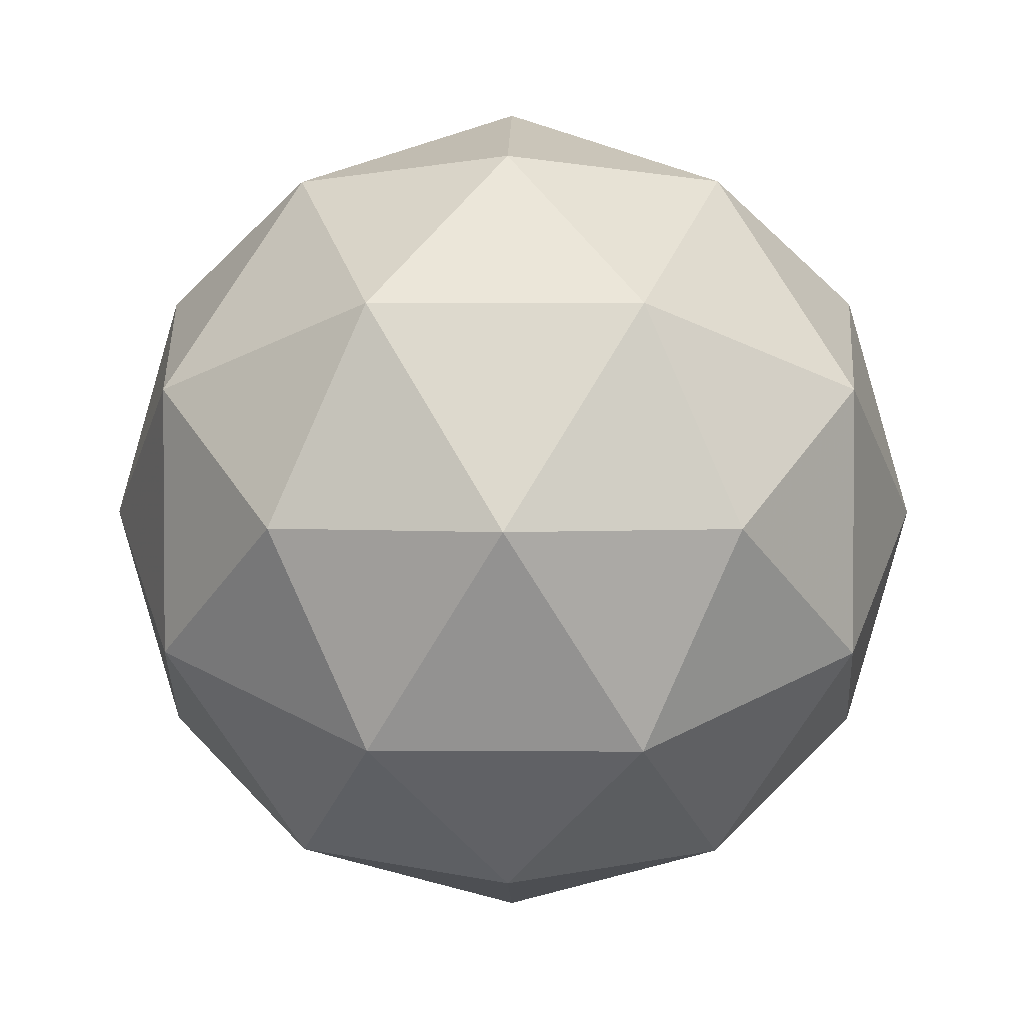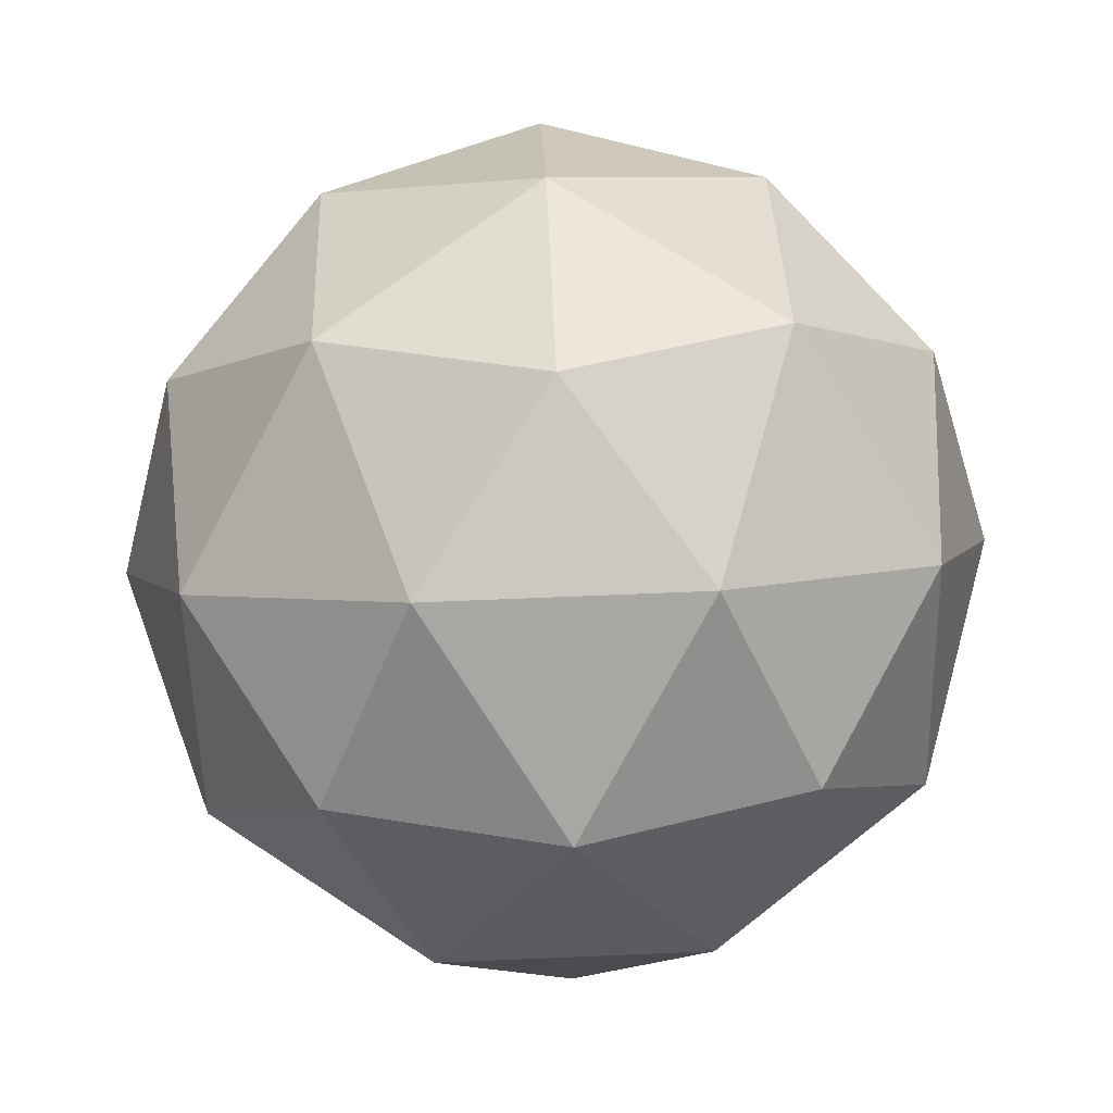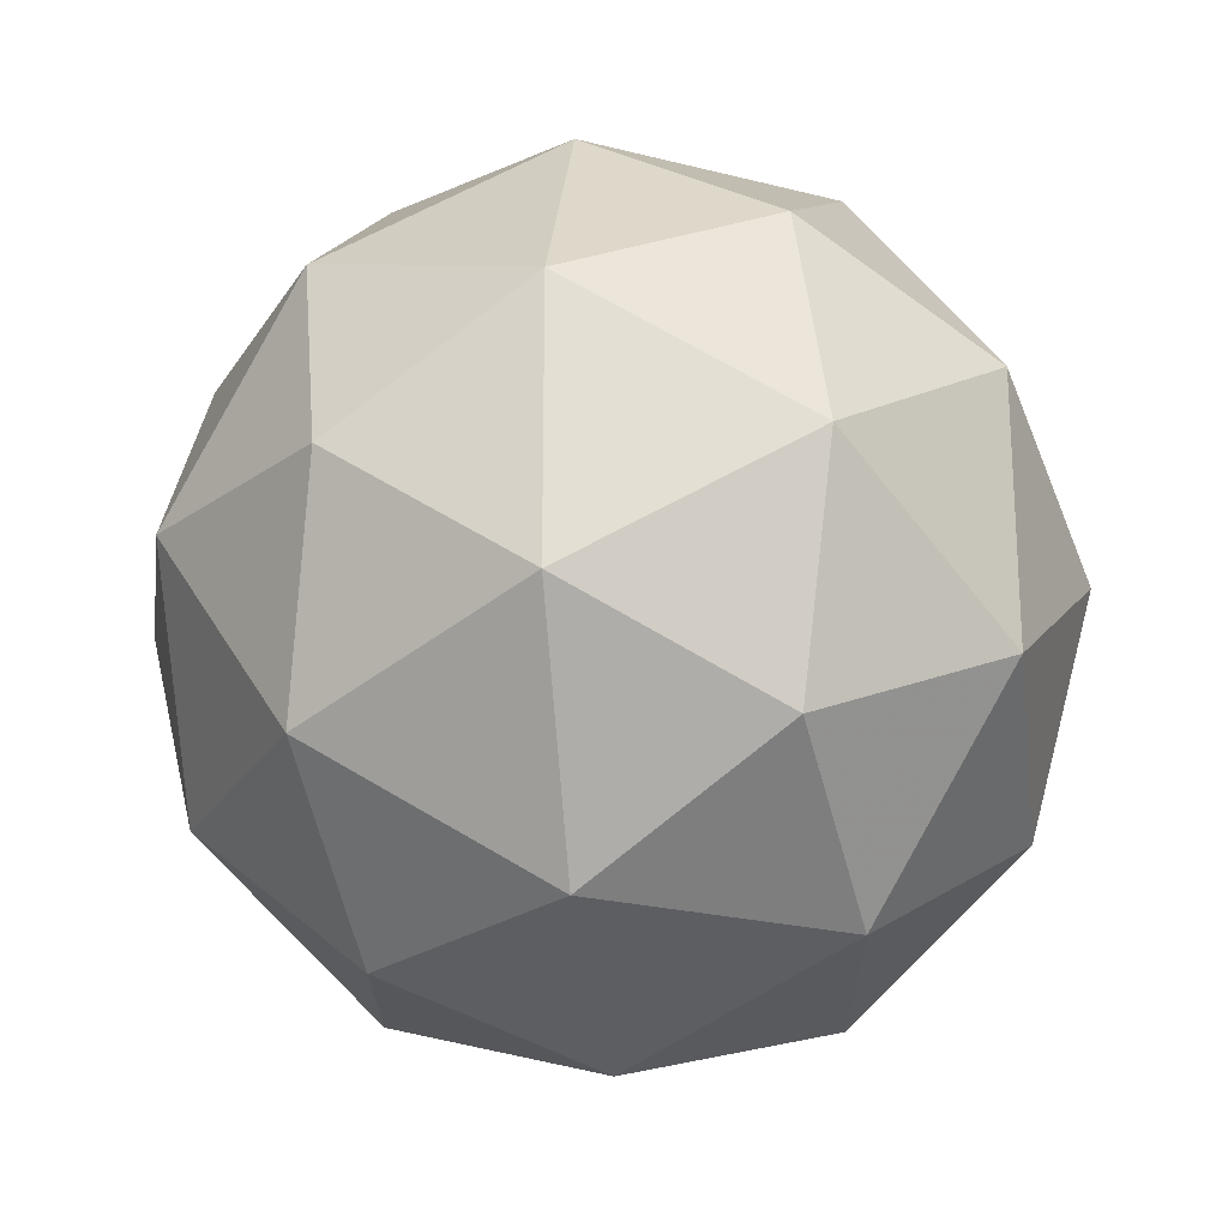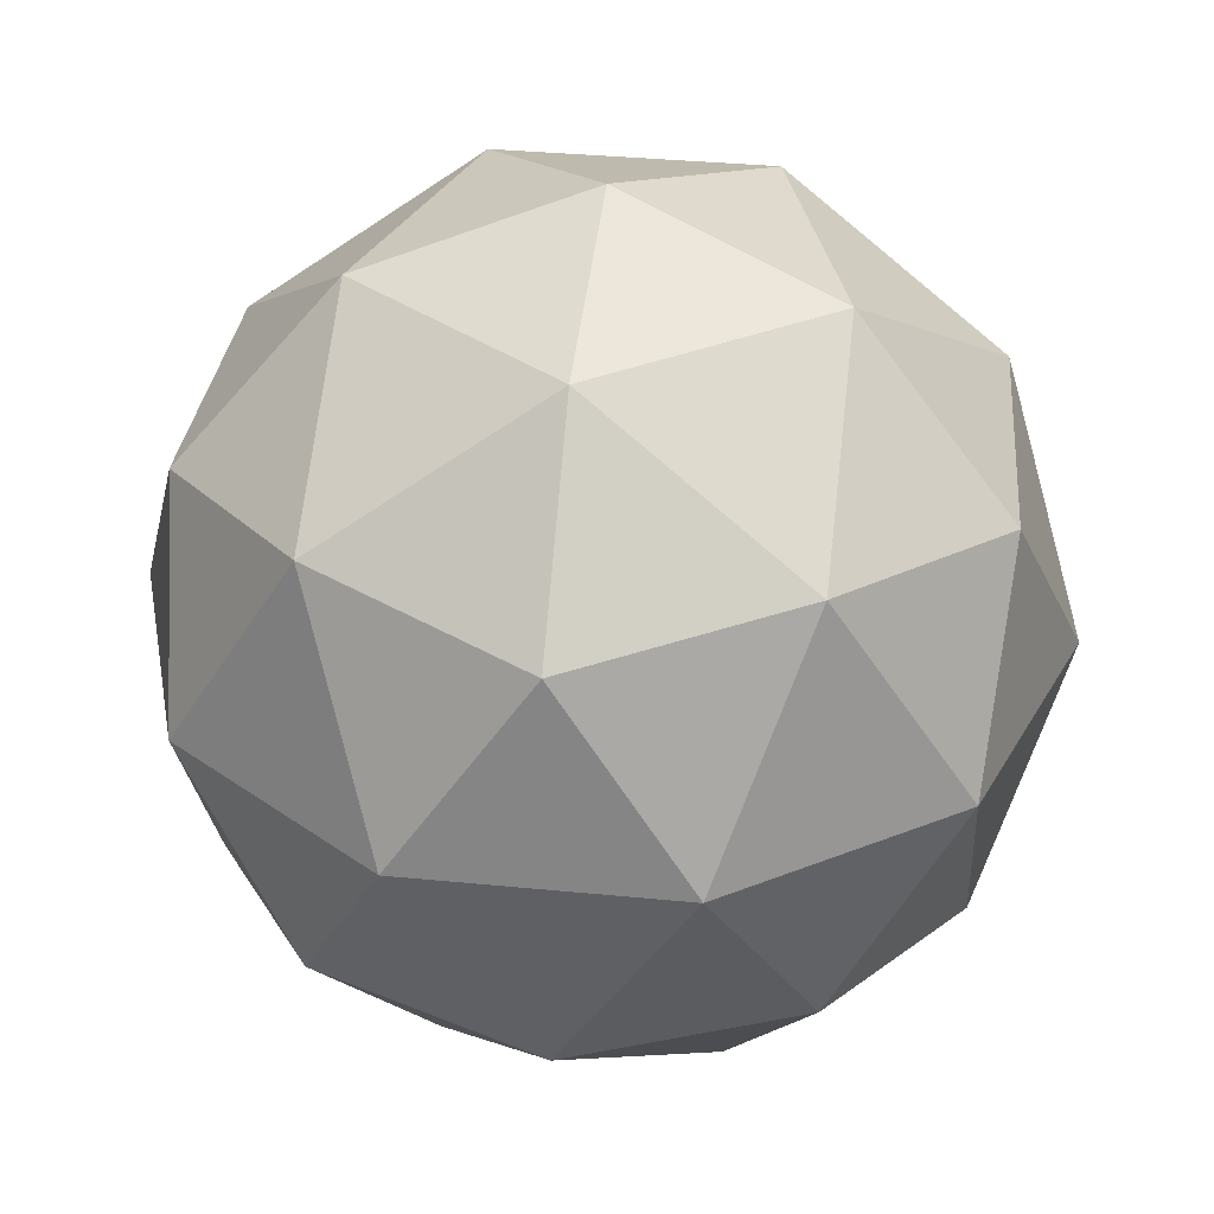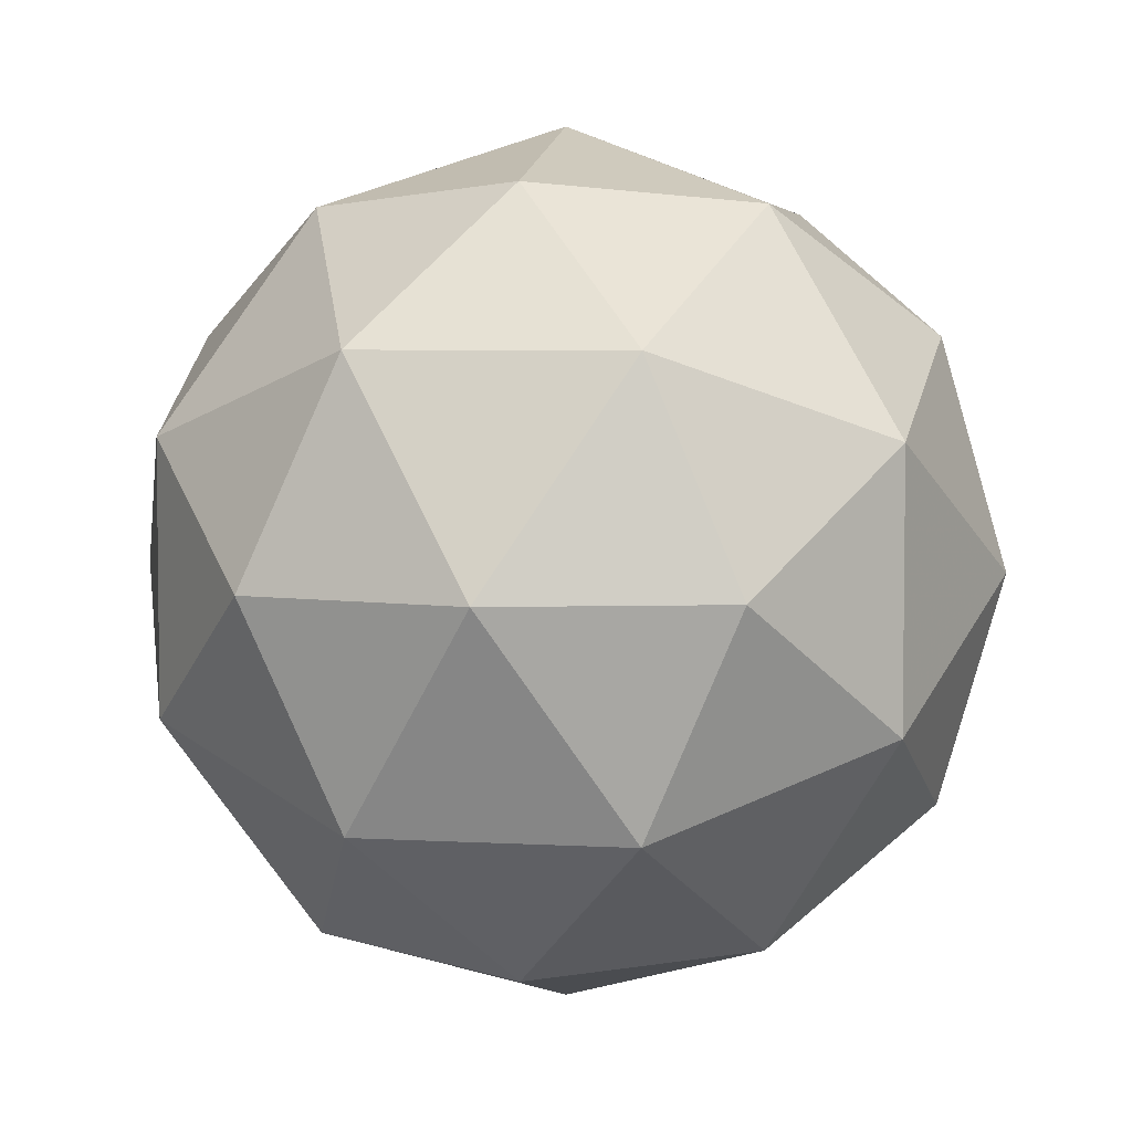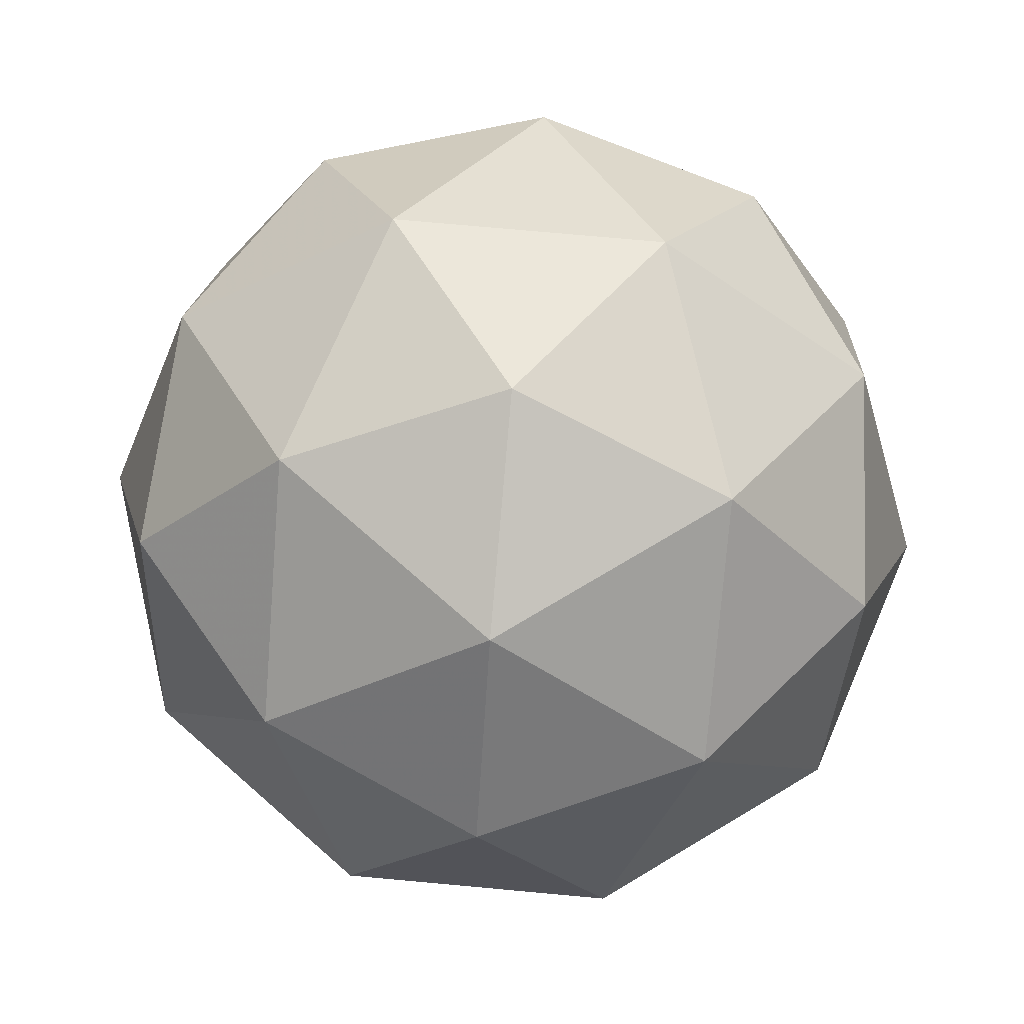
<metadata>
{"format":"obj","ext":"obj","renderer":"f3d","projection":"perspective","resolution":1024,"background":"white","views":[{"elev":2.5,"azim":-30.6,"up":"+Z"},{"elev":68.3,"azim":51.6,"up":"+Y"},{"elev":-22.9,"azim":-145.6,"up":"+Z"},{"elev":34.3,"azim":-118.4,"up":"+Y"},{"elev":4.7,"azim":159.1,"up":"+Z"},{"elev":74.5,"azim":167.2,"up":"+Y"}]}
</metadata>
<code>
g ASER_ASIR-i13-g67-s2161
v 3923 2235 -6118
v 4013 2267 -6054
v 3889 2267 -6013
v 4075 2351 -6008
v 4102 2335 -6118
v 3813 2267 -6118
v 3889 2267 -6223
v 4013 2267 -6183
v 4123 2445 -6054
v 3865 2351 -5940
v 3979 2335 -5949
v 3923 2445 -5908
v 3736 2351 -6118
v 3779 2335 -6013
v 3724 2445 -6054
v 3865 2351 -6297
v 3779 2335 -6223
v 3800 2445 -6288
v 4075 2351 -6229
v 3979 2335 -6288
v 4047 2445 -6288
v 4047 2445 -5949
v 3800 2445 -5949
v 3724 2445 -6183
v 3923 2445 -6328
v 4123 2445 -6183
v 3981 2539 -5940
v 4068 2556 -6013
v 3958 2624 -6013
v 3771 2539 -6008
v 3868 2556 -5949
v 3834 2624 -6054
v 3771 2539 -6229
v 3745 2556 -6118
v 3834 2624 -6183
v 3981 2539 -6297
v 3868 2556 -6288
v 3958 2624 -6223
v 4111 2539 -6118
v 4068 2556 -6223
v 4034 2624 -6118
v 3923 2655 -6118
f 1 2 3
f 4 2 5
f 1 3 6
f 1 6 7
f 1 7 8
f 4 5 9
f 10 11 12
f 13 14 15
f 16 17 18
f 19 20 21
f 4 9 22
f 10 12 23
f 13 15 24
f 16 18 25
f 19 21 26
f 27 28 29
f 30 31 32
f 33 34 35
f 36 37 38
f 39 40 41
f 41 38 42
f 41 40 38
f 40 36 38
f 38 35 42
f 38 37 35
f 37 33 35
f 35 32 42
f 35 34 32
f 34 30 32
f 32 29 42
f 32 31 29
f 31 27 29
f 29 41 42
f 29 28 41
f 28 39 41
f 26 40 39
f 26 21 40
f 21 36 40
f 25 37 36
f 25 18 37
f 18 33 37
f 24 34 33
f 24 15 34
f 15 30 34
f 23 31 30
f 23 12 31
f 12 27 31
f 22 28 27
f 22 9 28
f 9 39 28
f 21 25 36
f 21 20 25
f 20 16 25
f 18 24 33
f 18 17 24
f 17 13 24
f 15 23 30
f 15 14 23
f 14 10 23
f 12 22 27
f 12 11 22
f 11 4 22
f 9 26 39
f 9 5 26
f 5 19 26
f 8 20 19
f 8 7 20
f 7 16 20
f 7 17 16
f 7 6 17
f 6 13 17
f 6 14 13
f 6 3 14
f 3 10 14
f 5 8 19
f 5 2 8
f 2 1 8
f 3 11 10
f 3 2 11
f 2 4 11
f 2 4 11

</code>
